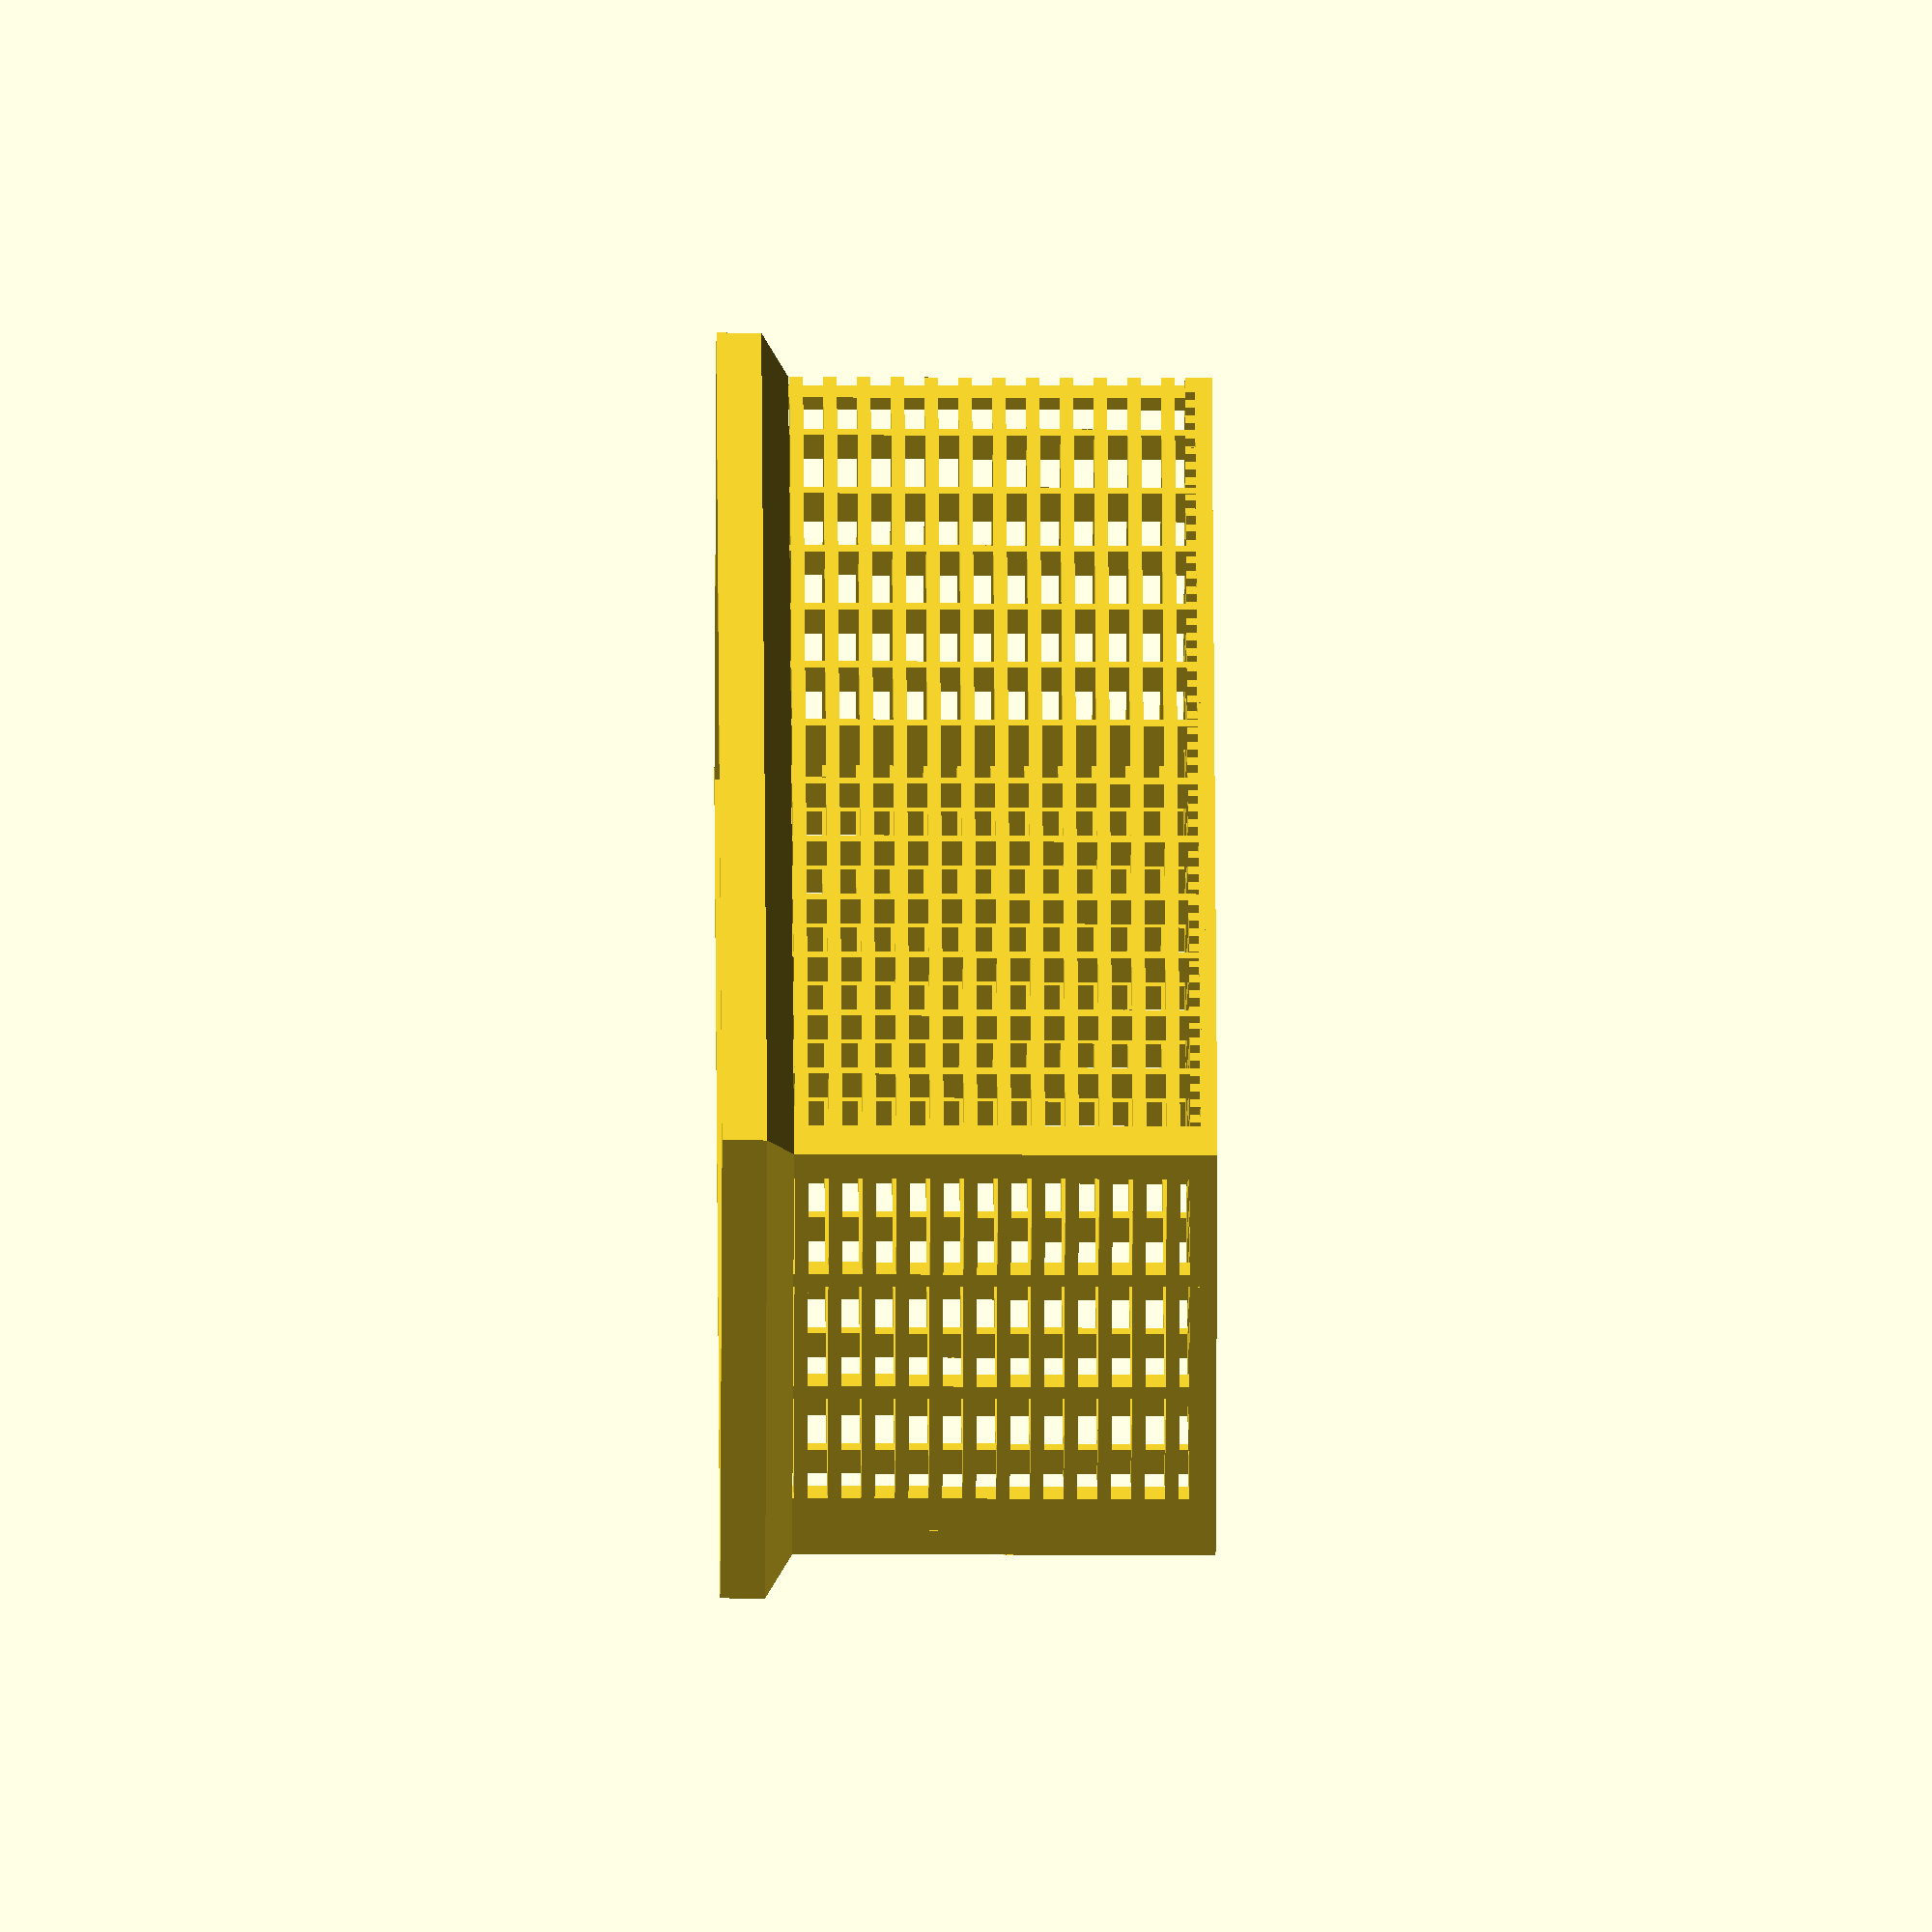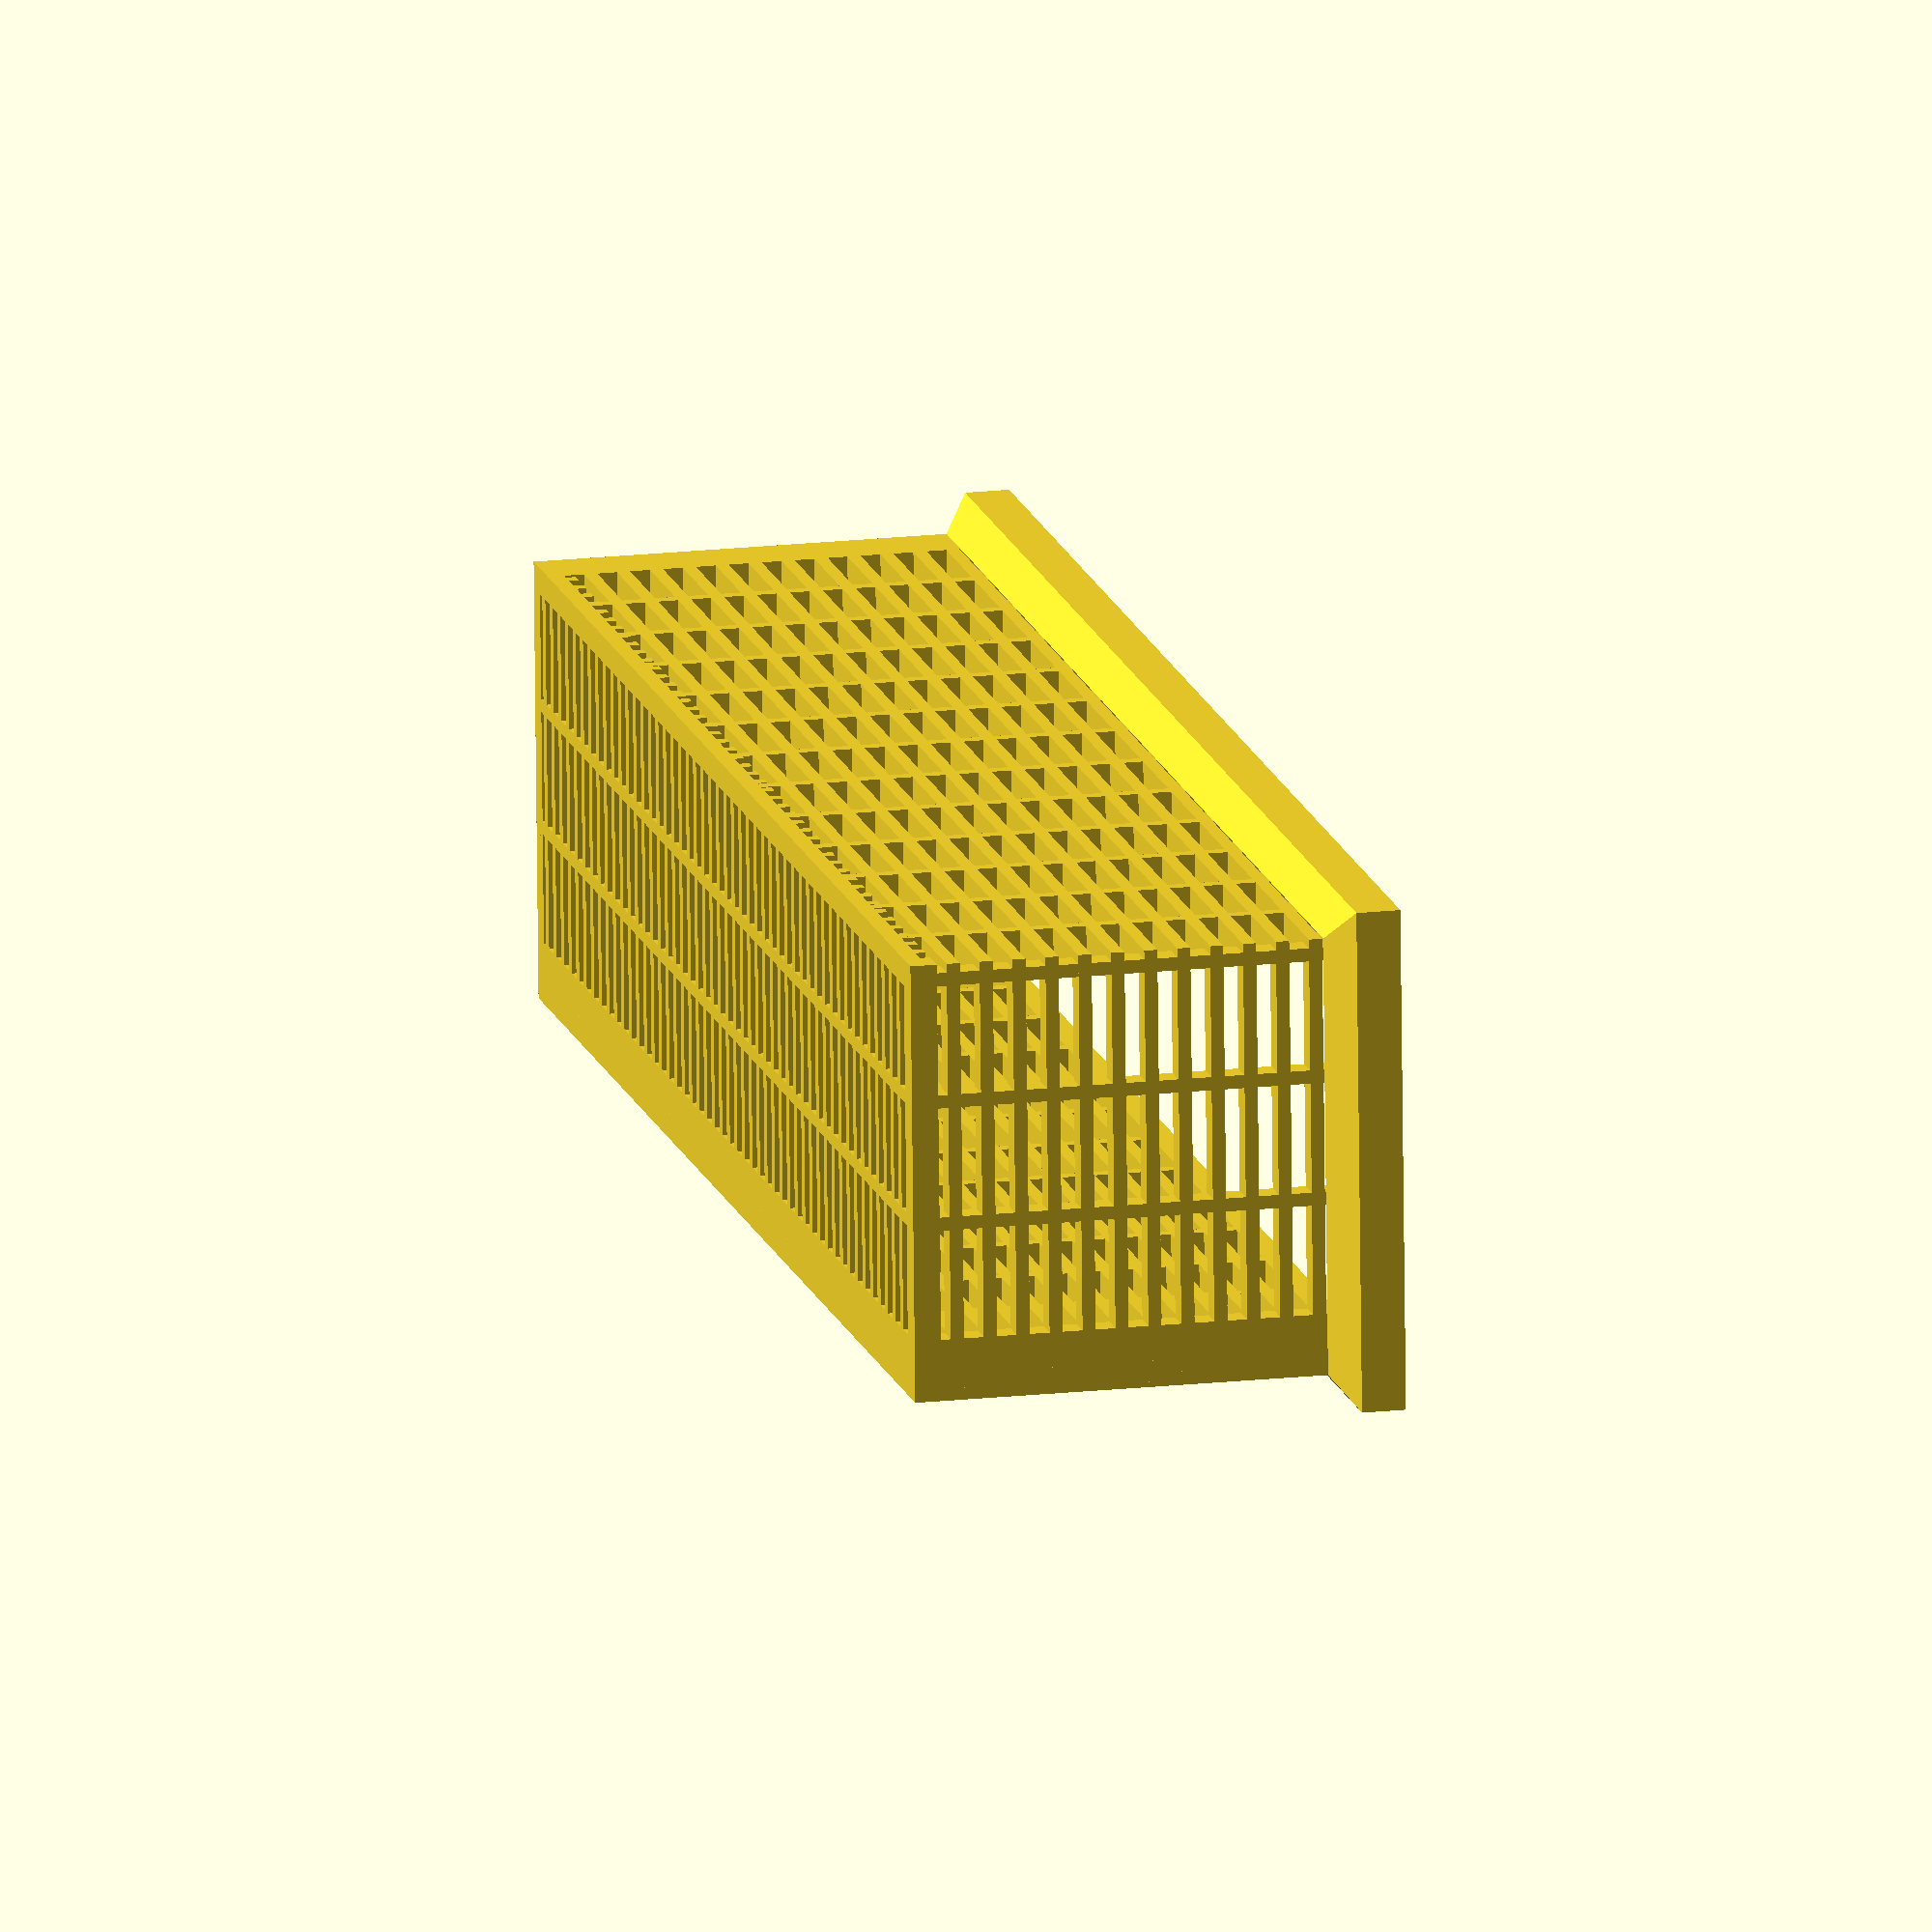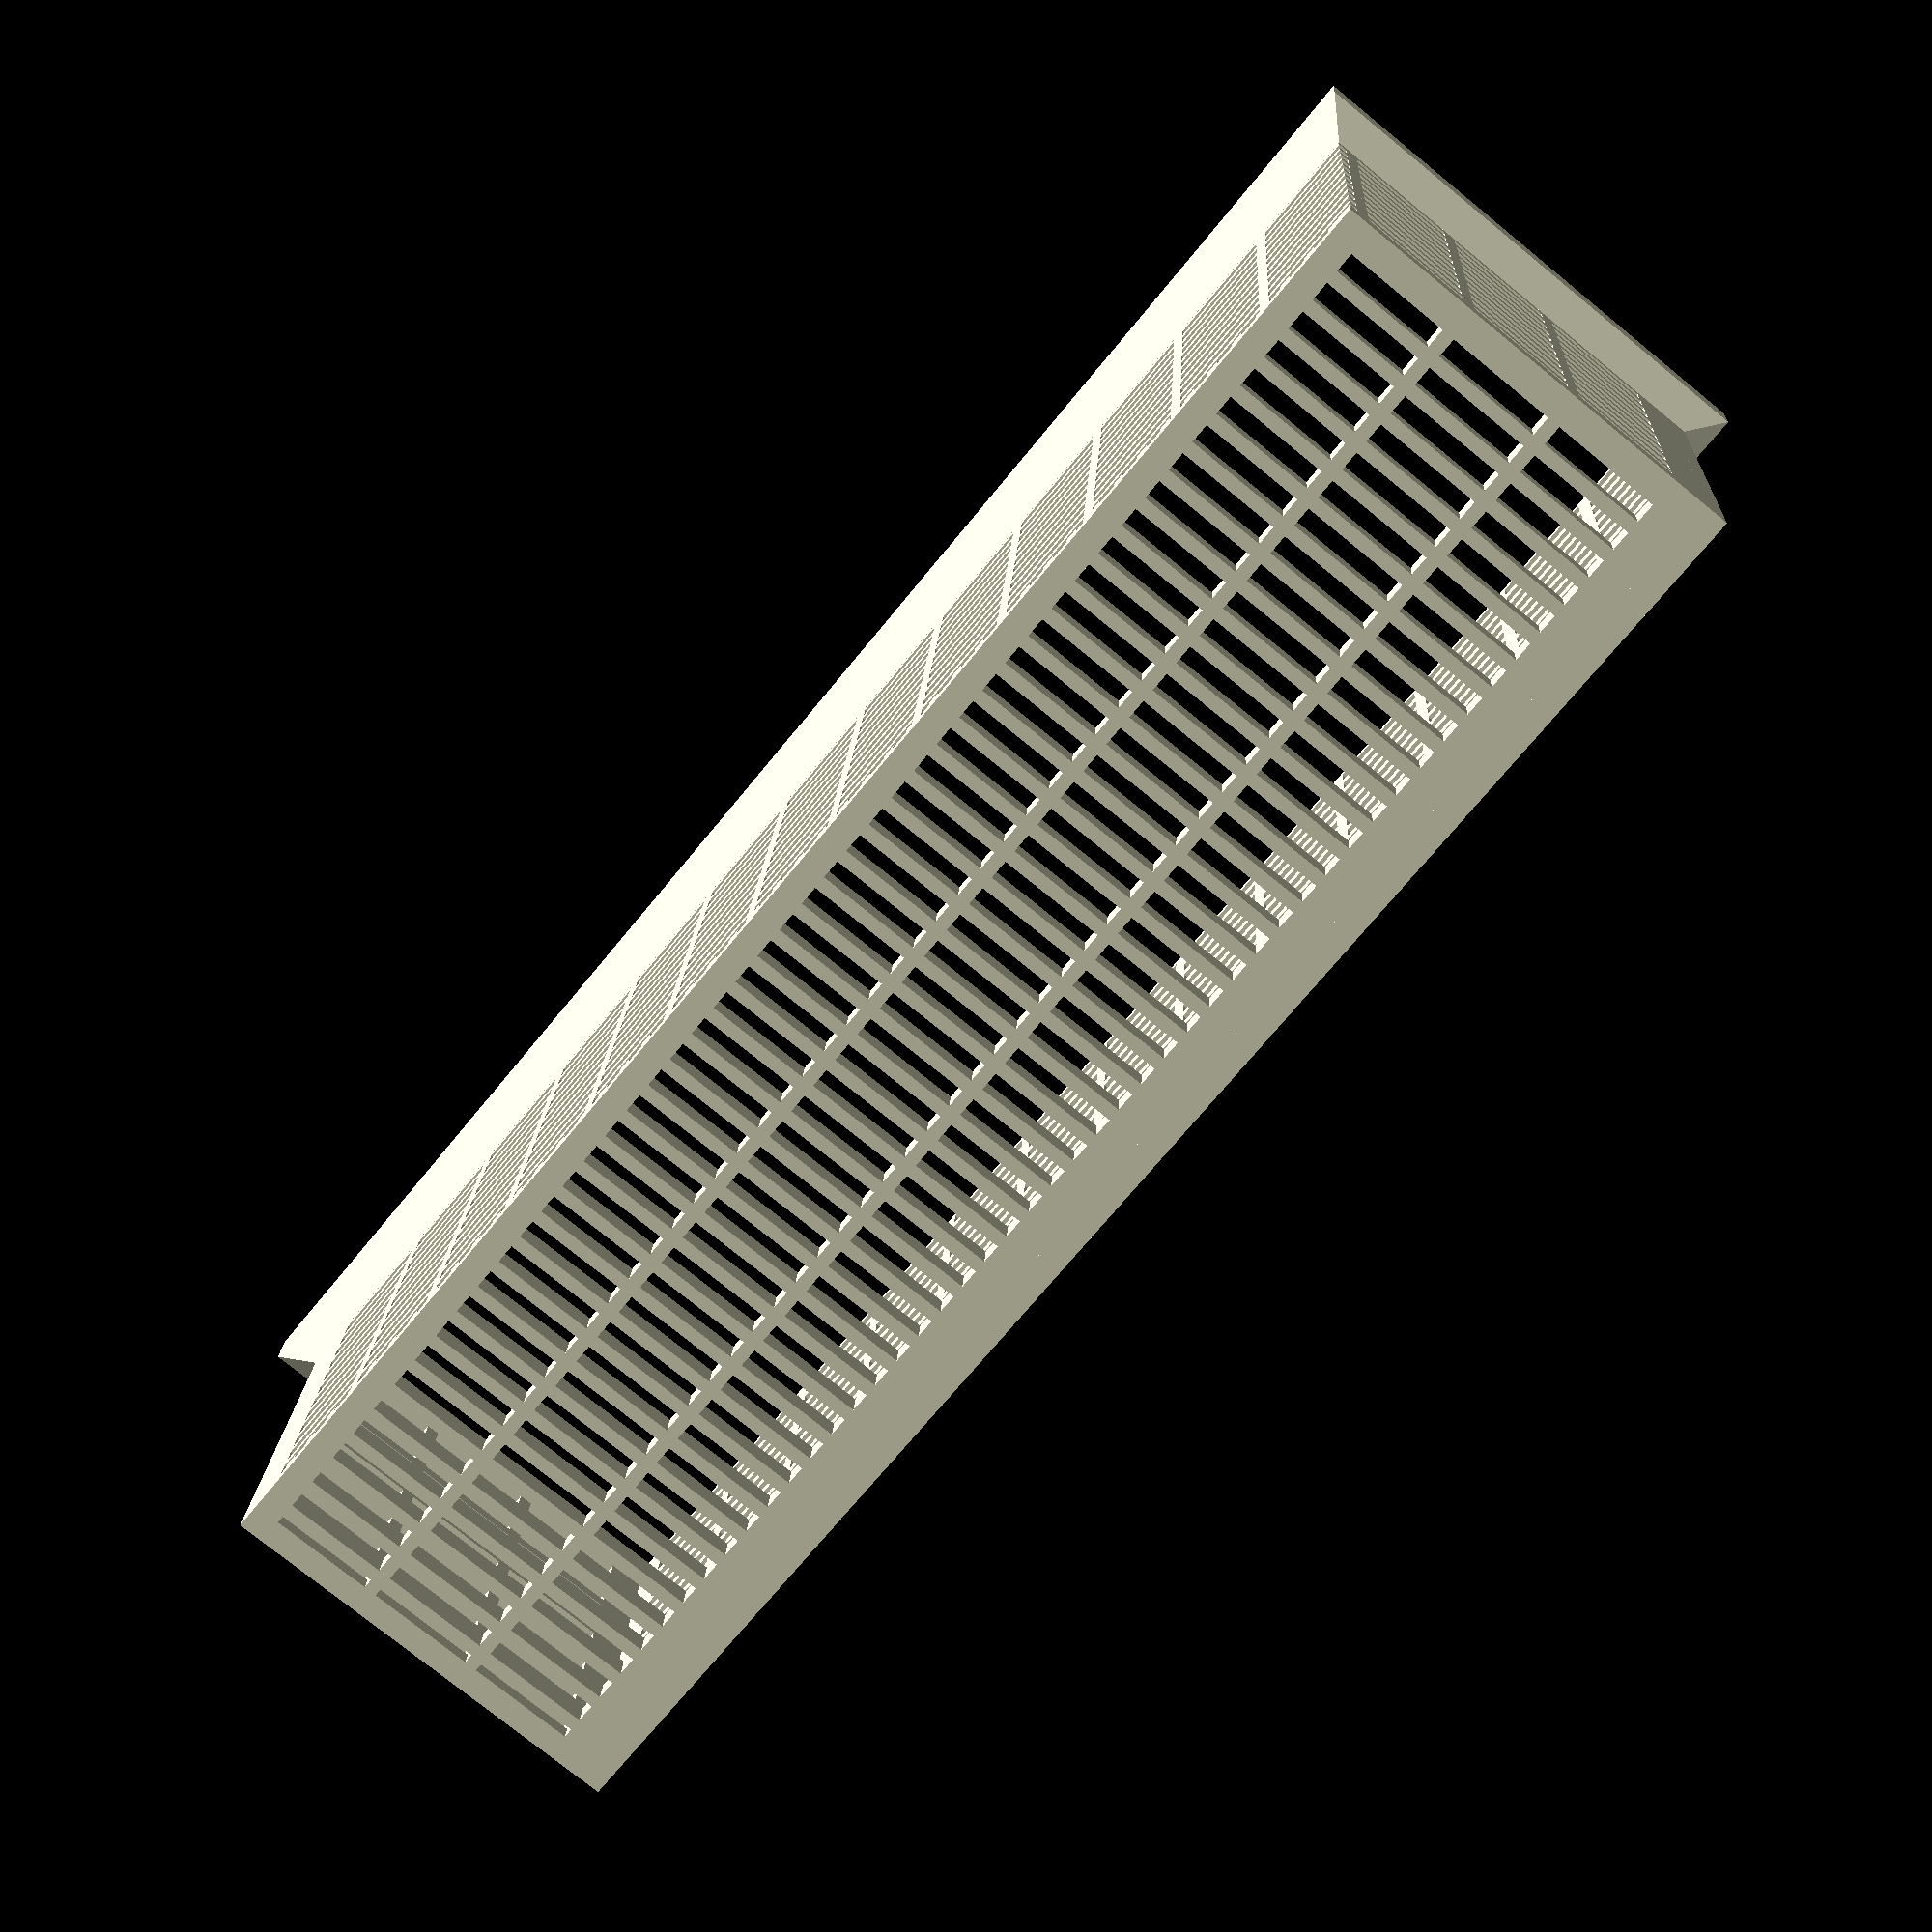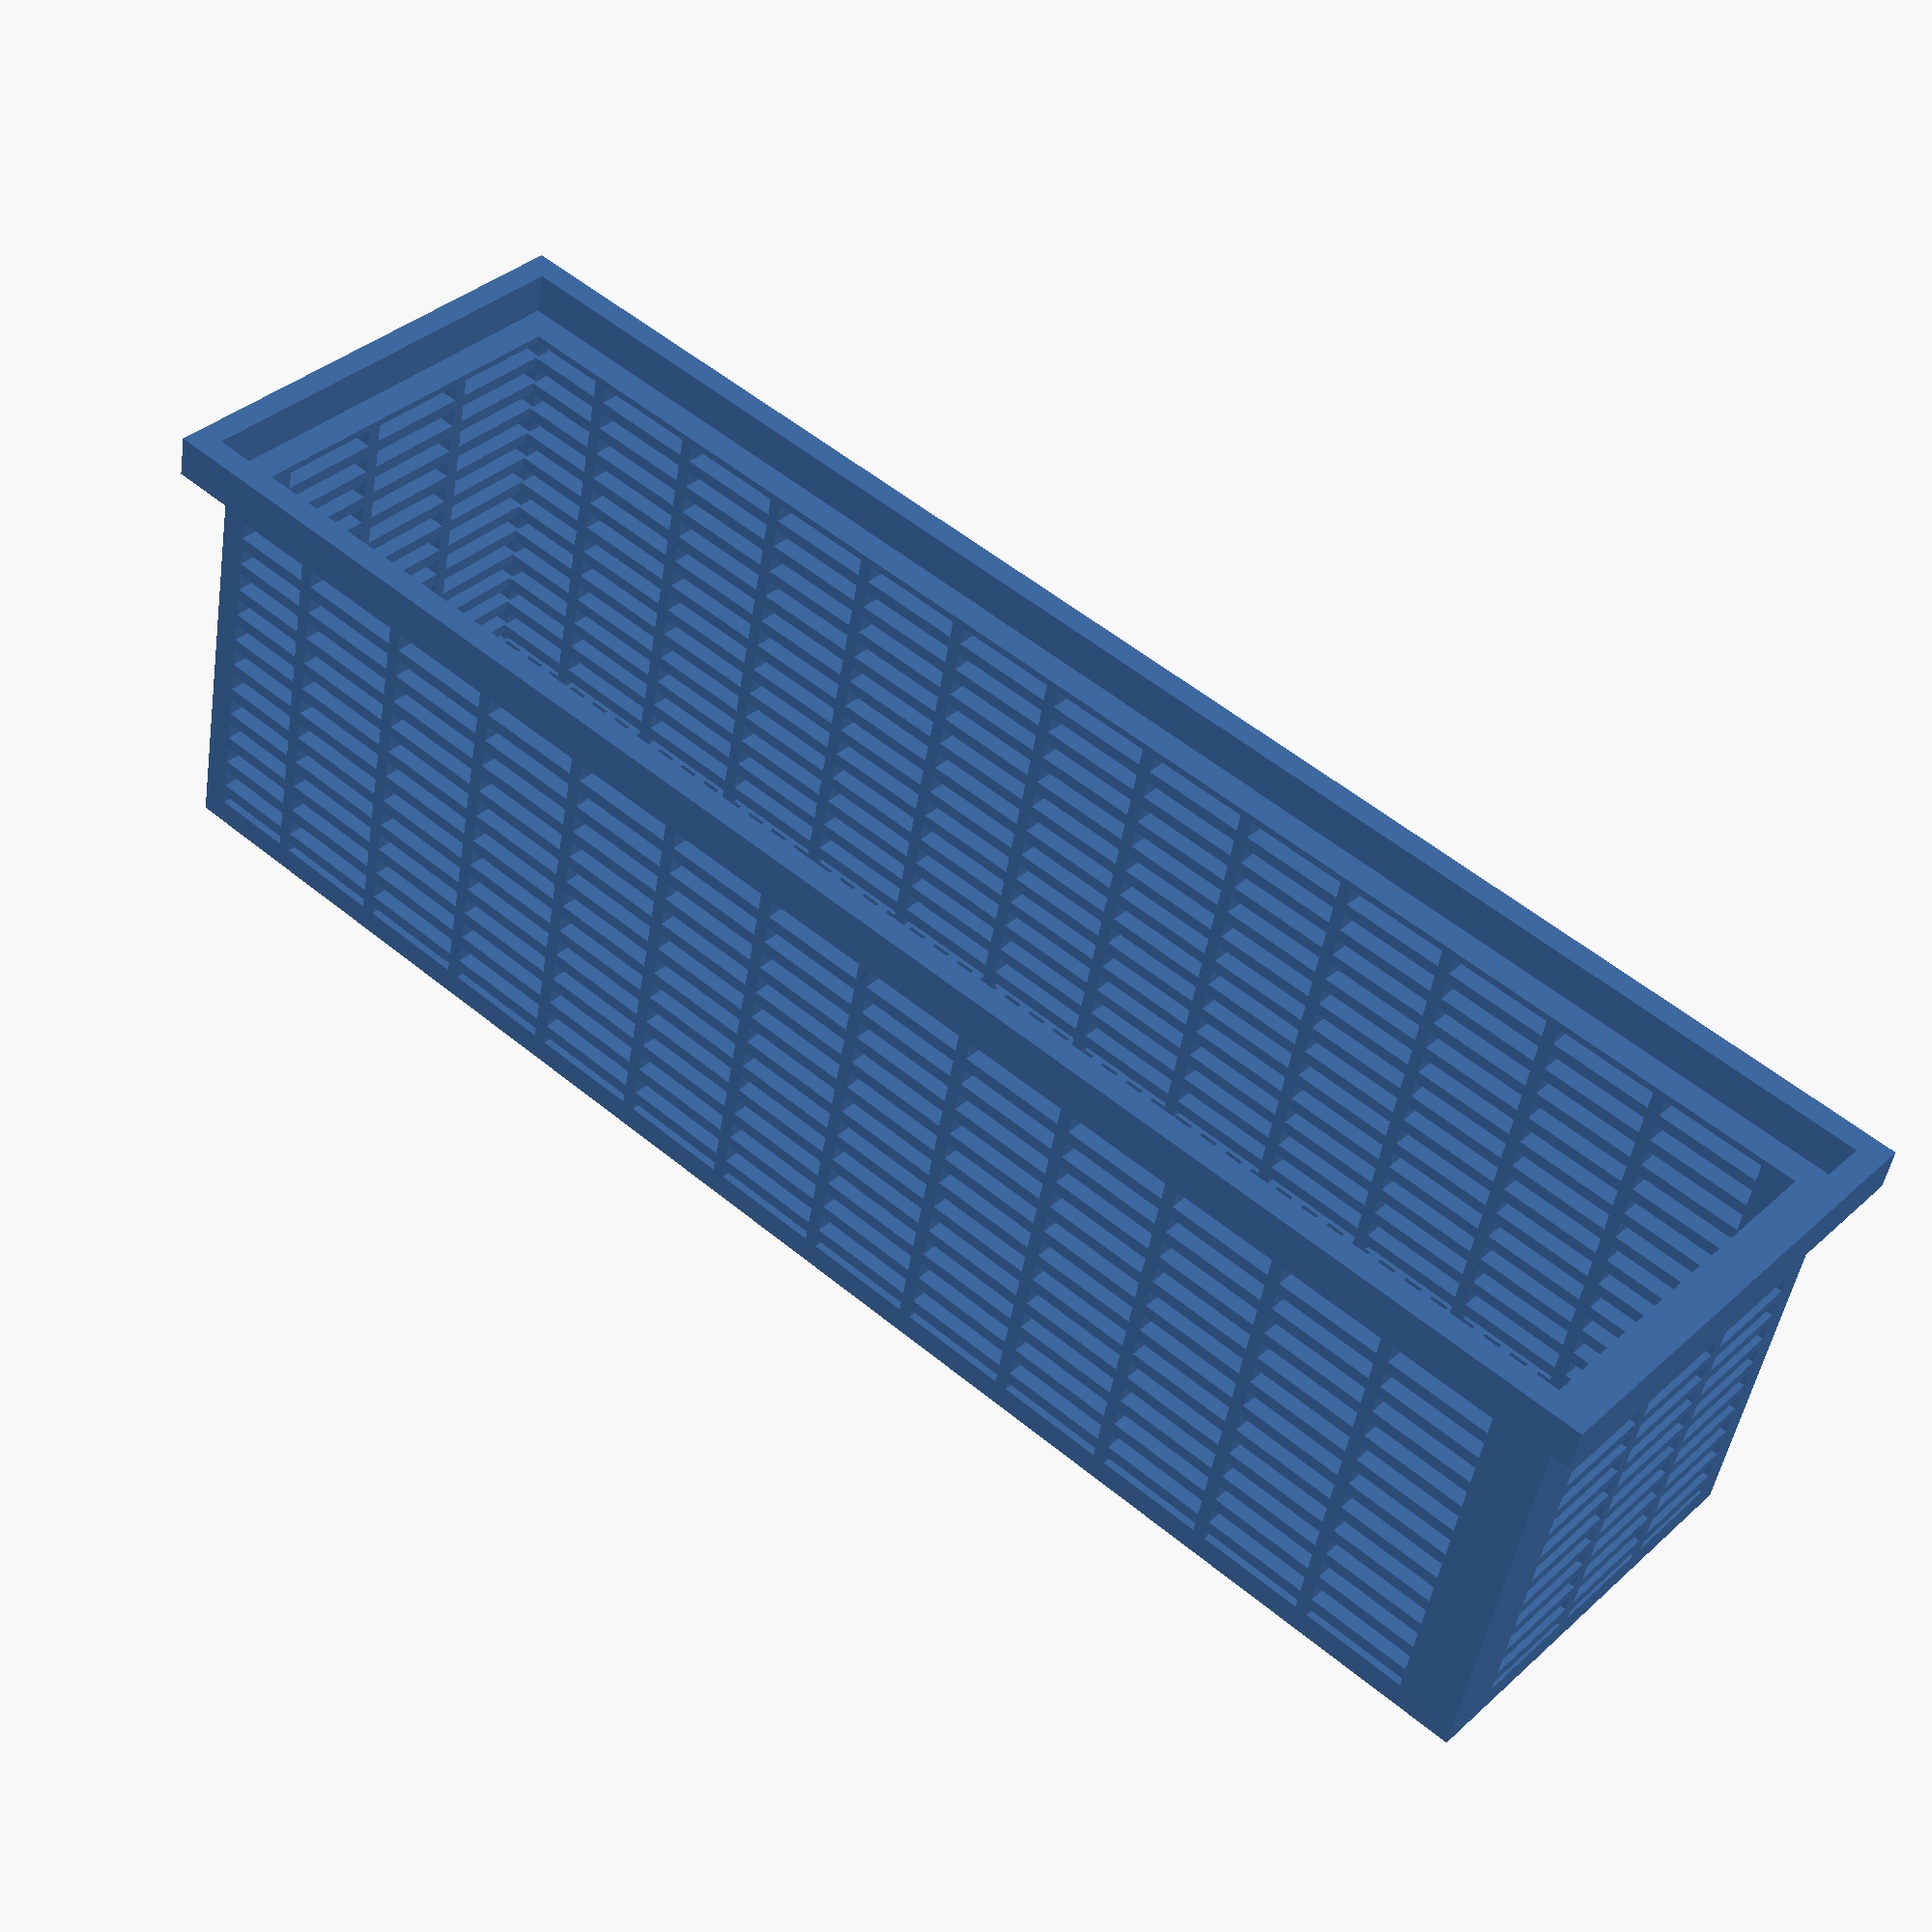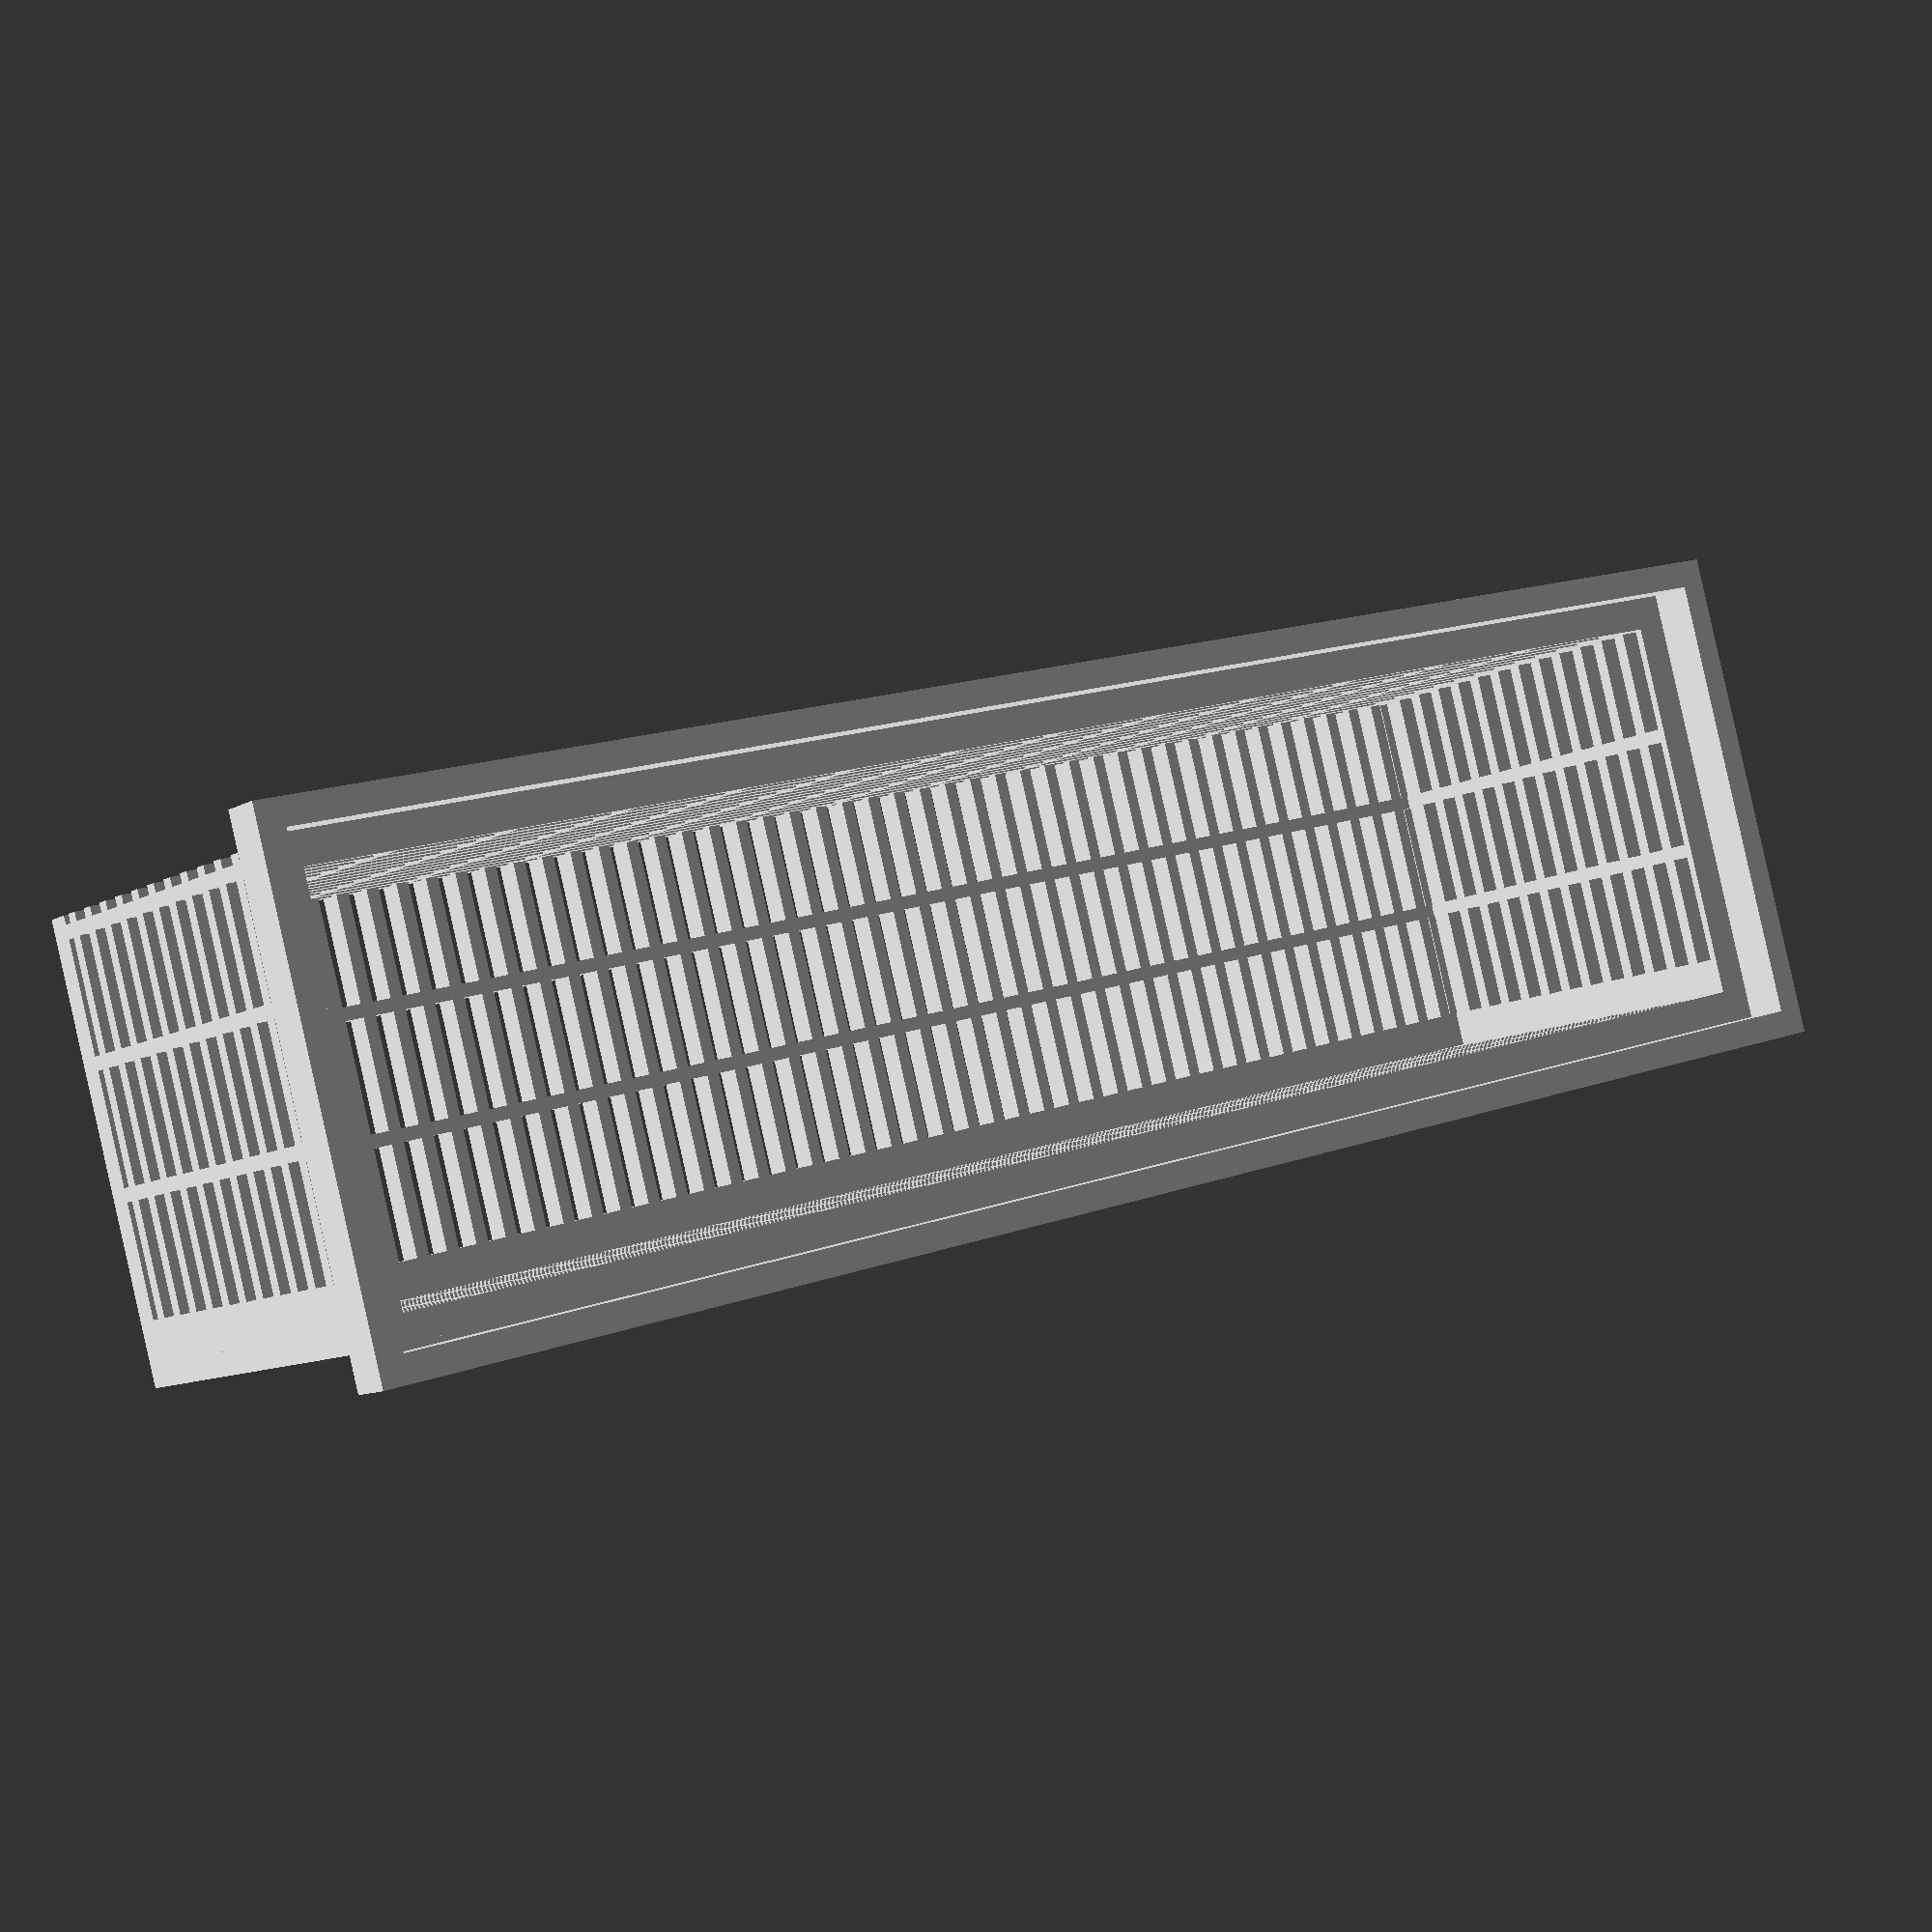
<openscad>
// units
mm = 1;
cm = 10*mm;
in = 2.4*mm;
nc = 0.001;

// parameters
tray_width = 4*cm;
tray_length = 15*cm;
tray_height = 4*cm;
tray_bottom_thickness = 2.4*mm;
tray_hole_width = 10*mm;
tray_hole_height = 1.8*mm;
tray_hole_spacing = 1.2*mm;
tray_extra_height = 4*mm;
tray_extra_margin = 0.5*mm;

module hole_panel(width, length, thickness, hole_width, hole_height, hole_spacing_x, hole_spacing_y) {
    linear_extrude(height=thickness) {
        render()
        difference() {
            square([width, length]);

            for (x = [0:ceil(width/hole_spacing_y)-2]) {
                for (y = [0:ceil(length/hole_spacing_y)-2]) {
                    translate([(x+.5)*hole_spacing_x, (y+.5)*hole_spacing_y])
                    square([hole_width, hole_height]);
                }
            }
        }
    }
}

// bottom
hole_panel(tray_width, tray_length, tray_bottom_thickness,
    tray_hole_width, tray_hole_height, tray_hole_width+tray_hole_spacing, tray_hole_height+tray_hole_spacing);

// front
translate([0, tray_bottom_thickness, 0])
rotate([90, 0, 0])
hole_panel(tray_width, tray_height, tray_bottom_thickness,
    tray_hole_width, tray_hole_height, tray_hole_width+tray_hole_spacing, tray_hole_height+tray_hole_spacing);

// back
translate([0, tray_length, 0])
rotate([90, 0, 0])
hole_panel(tray_width, tray_height, tray_bottom_thickness,
    tray_hole_width, tray_hole_height, tray_hole_width+tray_hole_spacing, tray_hole_height+tray_hole_spacing);
    
// left
rotate([90, 0, 90])
hole_panel(tray_length, tray_height, tray_bottom_thickness,
    tray_hole_width, tray_hole_height, tray_hole_width+tray_hole_spacing, tray_hole_height+tray_hole_spacing);

// right
translate([tray_width-tray_bottom_thickness, 0, 0])
rotate([90, 0, 90])
hole_panel(tray_length, tray_height, tray_bottom_thickness,
    tray_hole_width, tray_hole_height, tray_hole_width+tray_hole_spacing, tray_hole_height+tray_hole_spacing);

// extra height/stacking area
translate([0, 0, tray_height])
linear_extrude(height=tray_extra_height) {
    difference() {
        offset(delta=tray_bottom_thickness+tray_extra_margin)
        square(size=[tray_width, tray_length]);

        offset(delta=tray_extra_margin)
        square(size=[tray_width, tray_length]);
    }
}

difference() {
    hull() {
        // extra height/stacking area
        translate([0, 0, tray_height])
        linear_extrude(height=nc) {
            offset(delta=tray_bottom_thickness+tray_extra_margin)
            square(size=[tray_width, tray_length]);
        }

        translate([0, 0, tray_height-tray_bottom_thickness])
        linear_extrude(height=tray_bottom_thickness) {
                square(size=[tray_width, tray_length]);
        }
    }

    cube(size=[tray_width, tray_length, 1000]);
}

</openscad>
<views>
elev=22.8 azim=320.2 roll=89.7 proj=o view=wireframe
elev=162.9 azim=92.8 roll=282.9 proj=o view=wireframe
elev=162.4 azim=140.9 roll=357.2 proj=p view=solid
elev=226.7 azim=130.6 roll=188.9 proj=p view=wireframe
elev=190.1 azim=74.5 roll=214.8 proj=p view=wireframe
</views>
